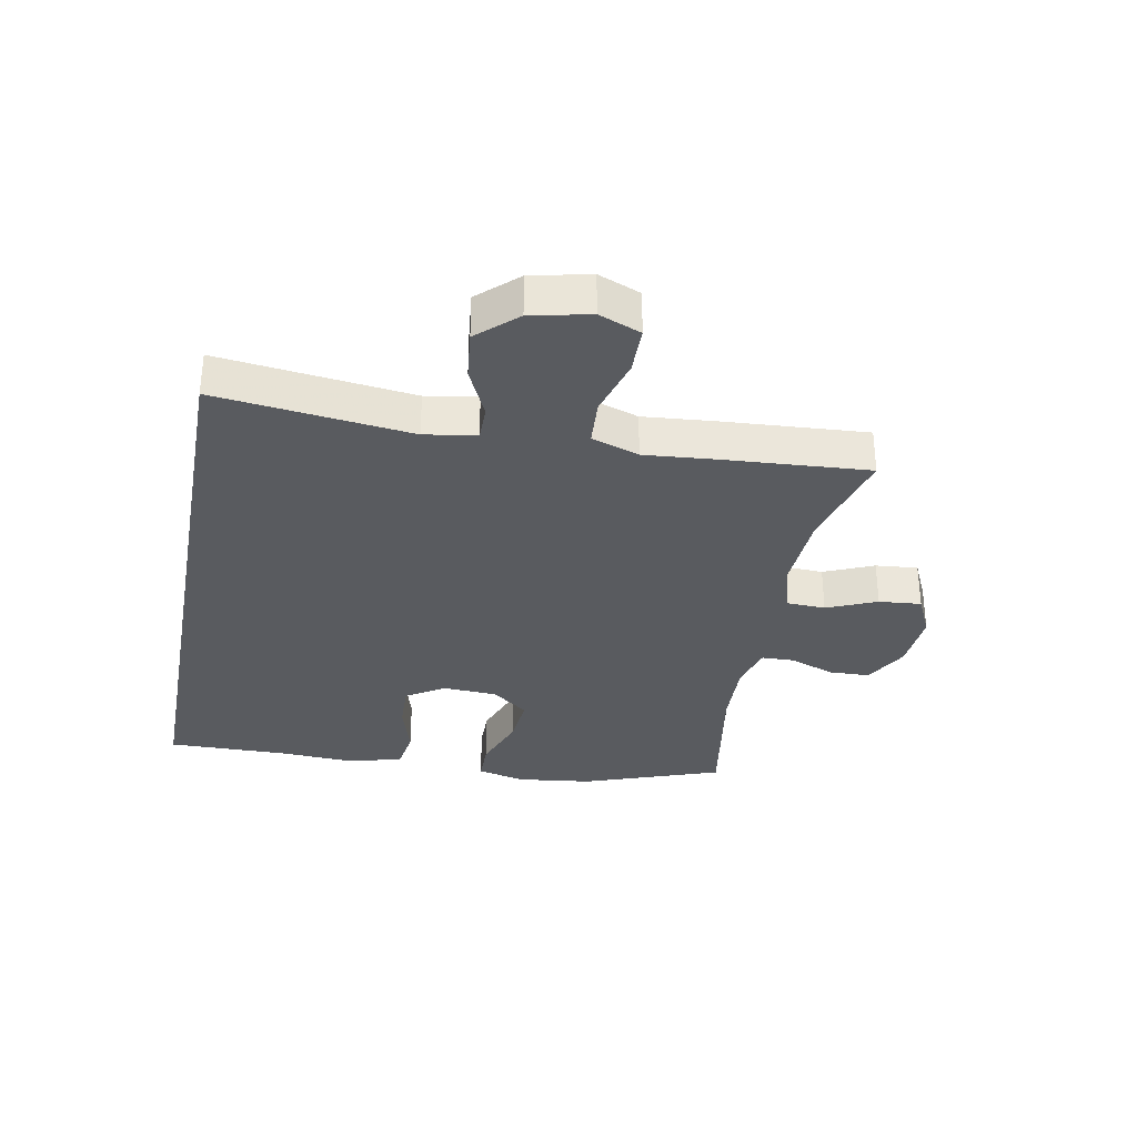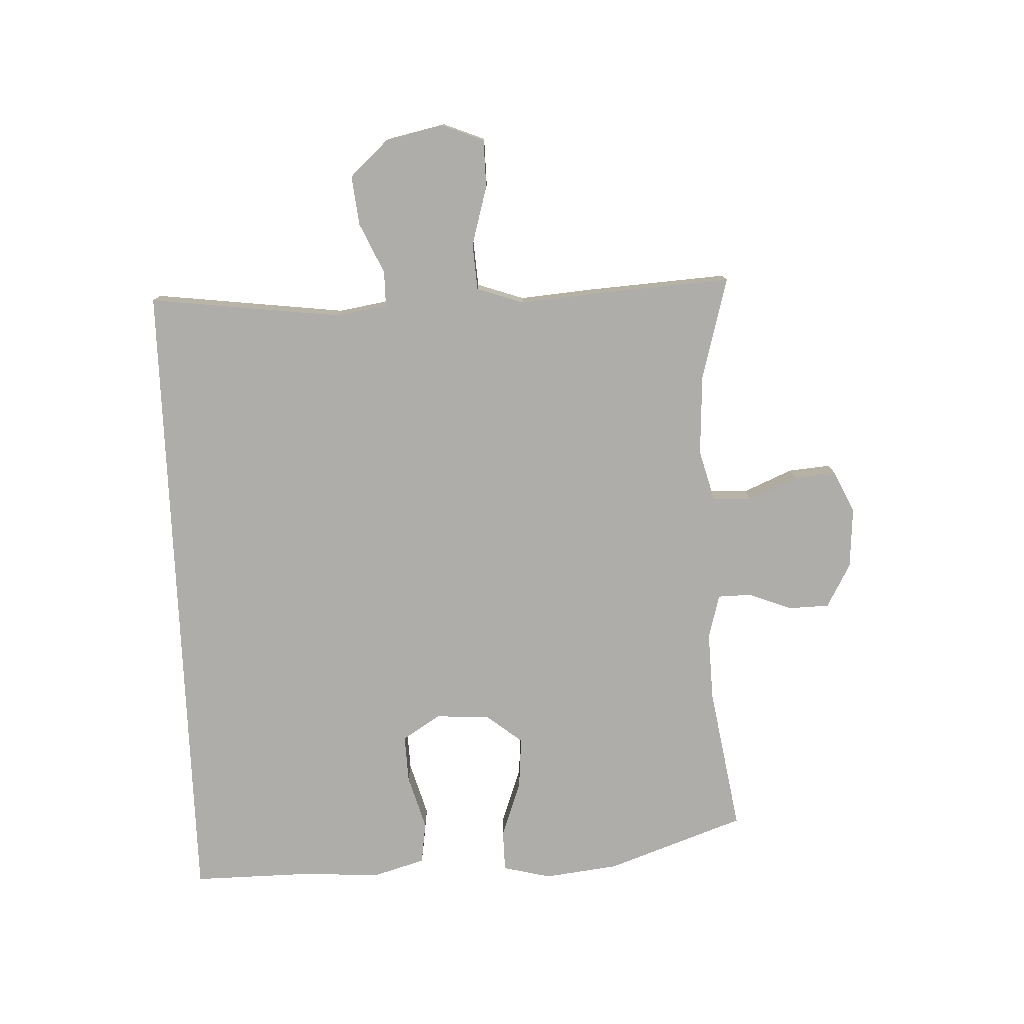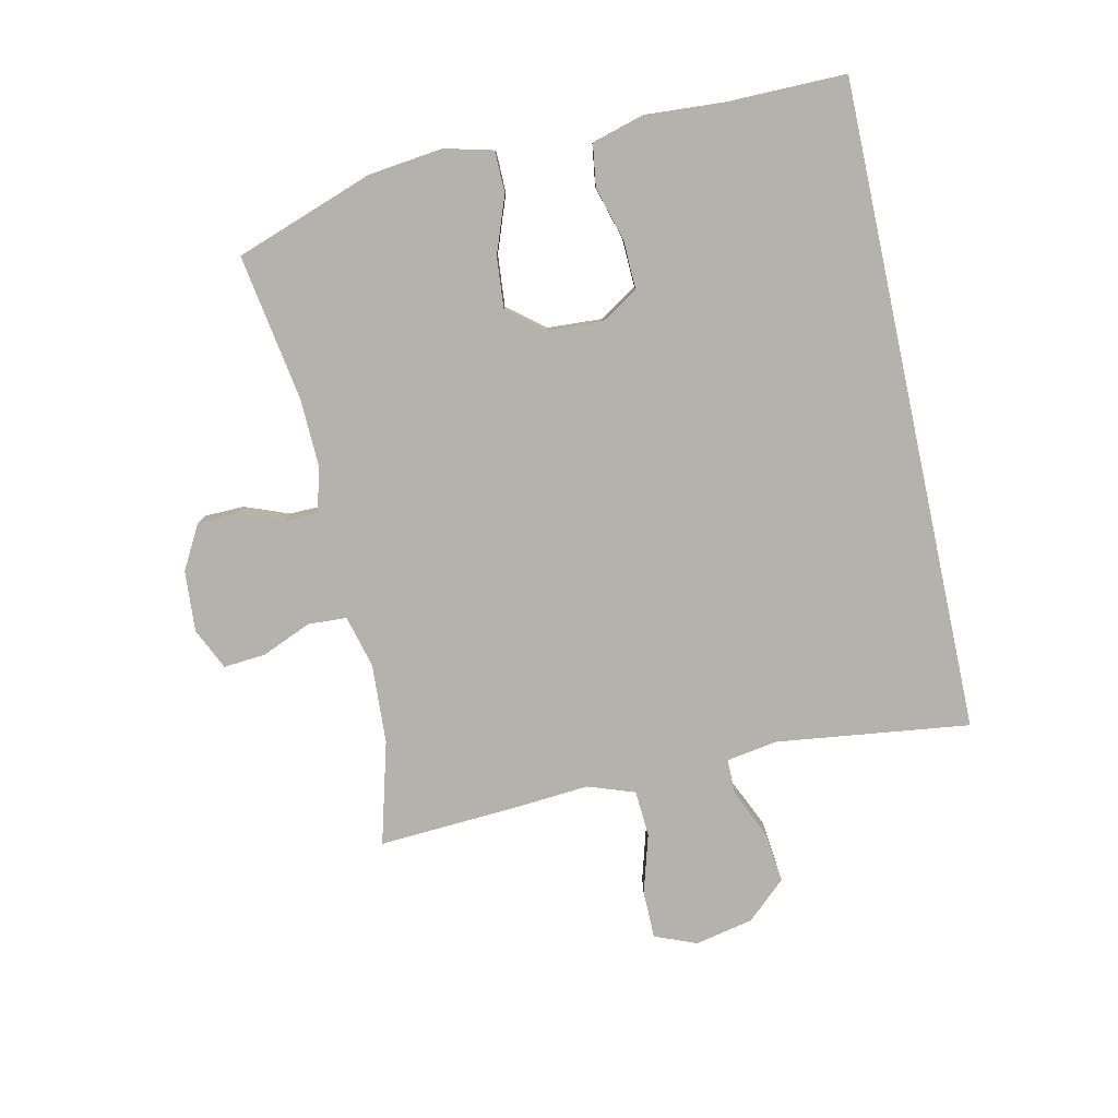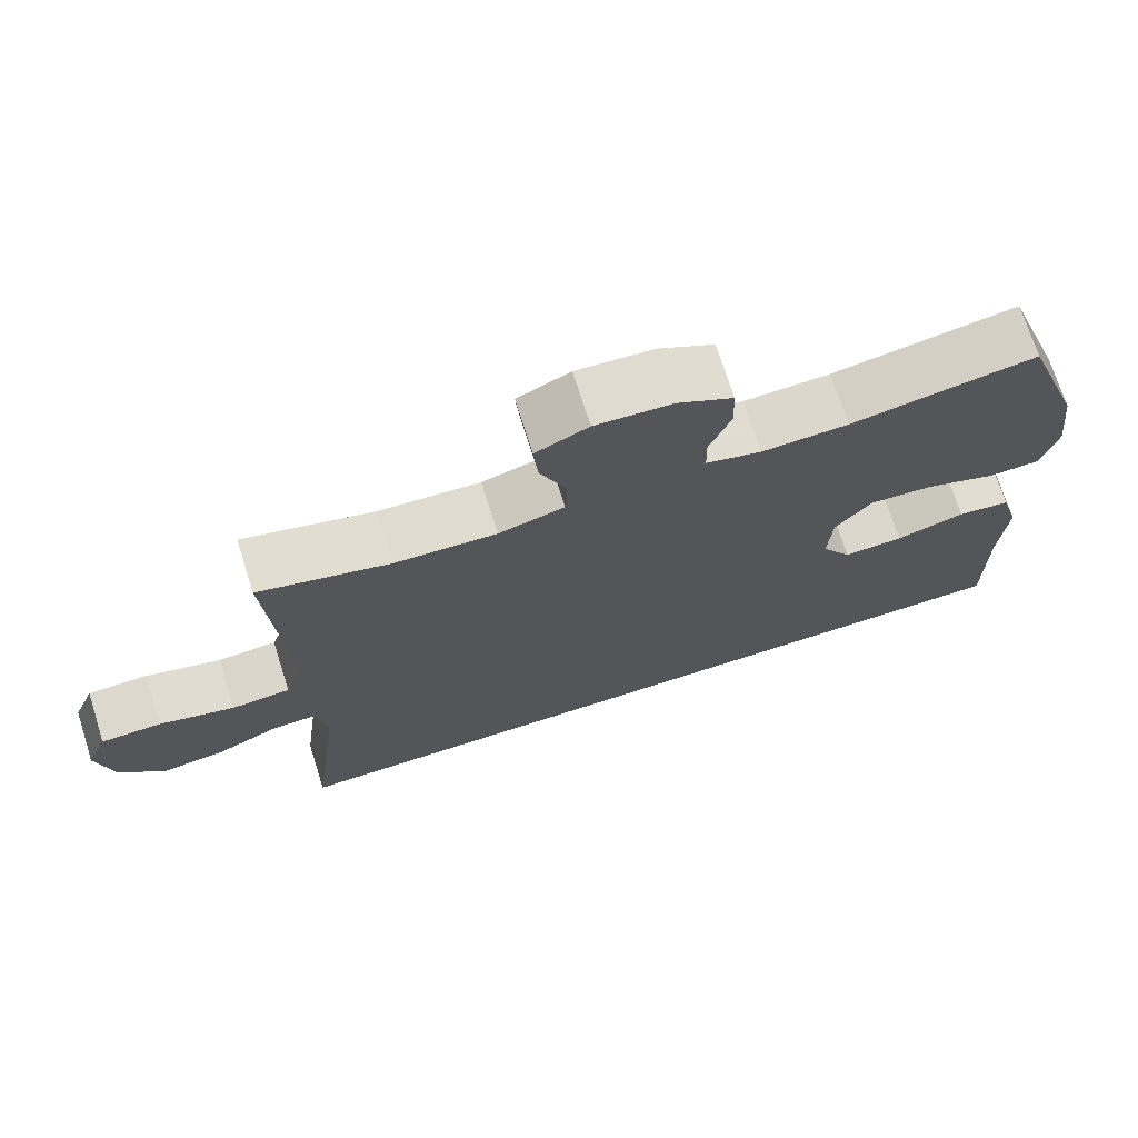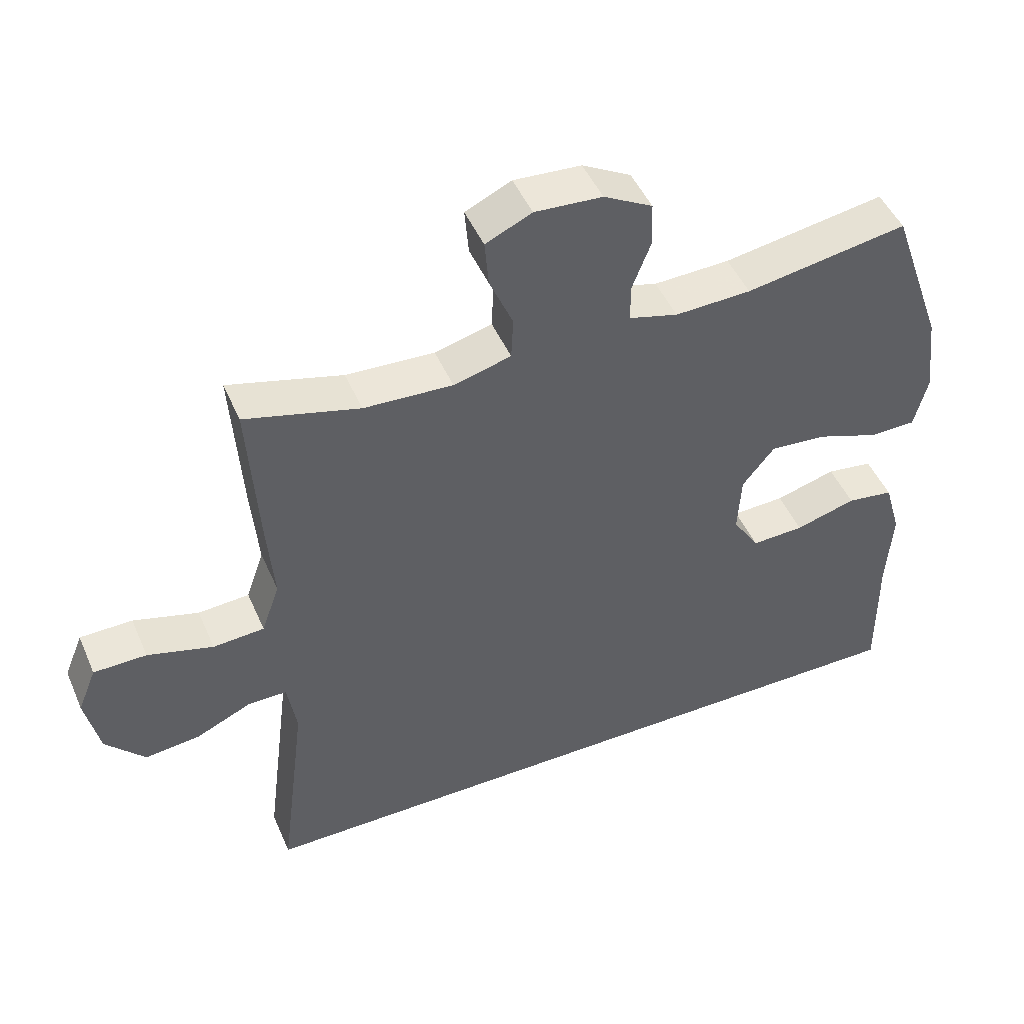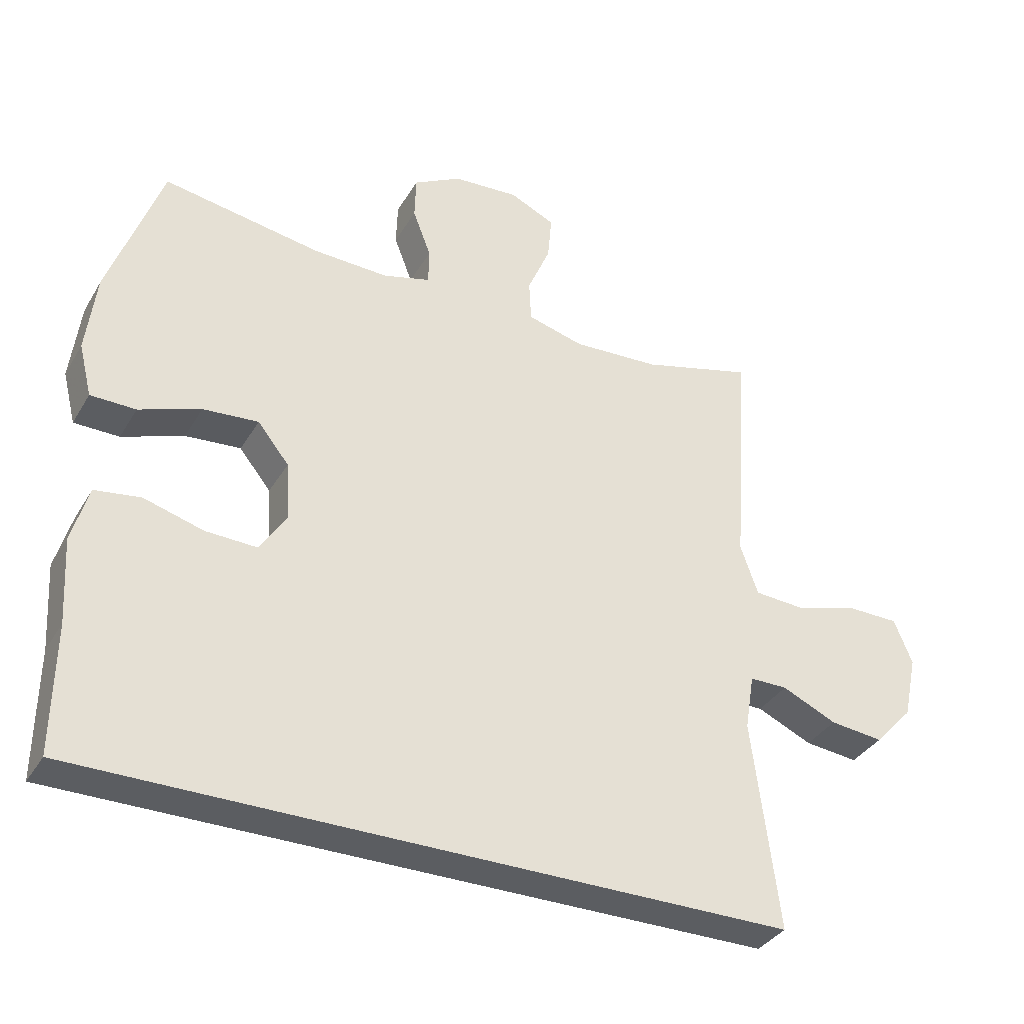
<metadata>
{"format":"obj","ext":"obj","renderer":"f3d","projection":"perspective","resolution":1024,"background":"white","views":[{"elev":-32.4,"azim":-100.6,"up":"+Y"},{"elev":-77.4,"azim":-87.6,"up":"+Y"},{"elev":-79.4,"azim":102.2,"up":"+Y"},{"elev":72.0,"azim":-17.7,"up":"+Z"},{"elev":47.7,"azim":-22.9,"up":"+Z"},{"elev":-35.4,"azim":153.0,"up":"+Z"}]}
</metadata>
<code>
v -0.506 0.07 -0.5
v -0.466 0.07 -0.18
v -0.48 0.07 -0.095
v -0.538 0.07 -0.095
v -0.622 0.07 -0.133
v -0.704 0.07 -0.142
v -0.763 0.07 -0.078
v -0.784 0.07 0.019
v -0.756 0.07 0.088
v -0.677 0.07 0.089
v -0.579 0.07 0.061
v -0.502 0.07 0.066
v -0.475 0.07 0.144
v -0.485 0.07 0.264
v -0.5 0.07 0.5
v -0.329 0.07 0.454
v -0.196 0.07 0.447
v -0.11 0.07 0.47
v -0.107 0.07 0.534
v -0.142 0.07 0.616
v -0.148 0.07 0.686
v -0.079 0.07 0.718
v 0.022 0.07 0.711
v 0.095 0.07 0.671
v 0.097 0.07 0.604
v 0.069 0.07 0.531
v 0.07 0.07 0.476
v 0.143 0.07 0.456
v 0.257 0.07 0.46
v 0.5 0.07 0.5
v 0.581 0.07 0.271
v 0.596 0.07 0.148
v 0.576 0.07 0.068
v 0.507 0.07 0.067
v 0.413 0.07 0.101
v 0.328 0.07 0.108
v 0.28 0.07 0.048
v 0.275 0.07 -0.042
v 0.315 0.07 -0.105
v 0.394 0.07 -0.102
v 0.485 0.07 -0.076
v 0.555 0.07 -0.086
v 0.58 0.07 -0.173
v 0.572 0.07 -0.304
v 0.574 0.07 -0.5
v -0.506 0 -0.5
v -0.466 0 -0.18
v -0.48 0 -0.095
v -0.538 0 -0.095
v -0.622 0 -0.133
v -0.704 0 -0.142
v -0.763 0 -0.078
v -0.784 0 0.019
v -0.756 0 0.088
v -0.677 0 0.089
v -0.579 0 0.061
v -0.502 0 0.066
v -0.475 0 0.144
v -0.485 0 0.264
v -0.5 0 0.5
v -0.329 0 0.454
v -0.196 0 0.447
v -0.11 0 0.47
v -0.107 0 0.534
v -0.142 0 0.616
v -0.148 0 0.686
v -0.079 0 0.718
v 0.022 0 0.711
v 0.095 0 0.671
v 0.097 0 0.604
v 0.069 0 0.531
v 0.07 0 0.476
v 0.143 0 0.456
v 0.257 0 0.46
v 0.5 0 0.5
v 0.581 0 0.271
v 0.596 0 0.148
v 0.576 0 0.068
v 0.507 0 0.067
v 0.413 0 0.101
v 0.328 0 0.108
v 0.28 0 0.048
v 0.275 0 -0.042
v 0.315 0 -0.105
v 0.394 0 -0.102
v 0.485 0 -0.076
v 0.555 0 -0.086
v 0.58 0 -0.173
v 0.572 0 -0.304
v 0.574 0 -0.5
f 44 45 1 2
f 42 43 44
f 41 42 44
f 40 41 44
f 39 40 44 2
f 38 39 2 3
f 37 38 3 4
f 36 37 4
f 33 34 35
f 32 33 35
f 31 32 35
f 30 31 35
f 29 30 35
f 28 29 35 36
f 27 28 36 4
f 24 25 26
f 23 24 26
f 22 23 26
f 21 22 26
f 20 21 26
f 19 20 26
f 18 19 26 27
f 27 4 5
f 18 27 5
f 17 18 5
f 13 14 15 16
f 12 13 16 17
f 9 10 11
f 8 9 11
f 7 8 11
f 6 7 11
f 5 6 11
f 5 11 12
f 5 12 17
f 47 46 90 89
f 89 88 87
f 89 87 86
f 89 86 85
f 47 89 85 84
f 48 47 84 83
f 49 48 83 82
f 49 82 81
f 80 79 78
f 80 78 77
f 80 77 76
f 80 76 75
f 80 75 74
f 81 80 74 73
f 49 81 73 72
f 71 70 69
f 71 69 68
f 71 68 67
f 71 67 66
f 71 66 65
f 71 65 64
f 72 71 64 63
f 50 49 72
f 50 72 63
f 50 63 62
f 61 60 59 58
f 62 61 58 57
f 56 55 54
f 56 54 53
f 56 53 52
f 56 52 51
f 56 51 50
f 57 56 50
f 62 57 50
f 1 46 47 2
f 2 47 48 3
f 3 48 49 4
f 4 49 50 5
f 5 50 51 6
f 6 51 52 7
f 7 52 53 8
f 8 53 54 9
f 9 54 55 10
f 10 55 56 11
f 11 56 57 12
f 12 57 58 13
f 13 58 59 14
f 14 59 60 15
f 15 60 61 16
f 16 61 62 17
f 17 62 63 18
f 18 63 64 19
f 19 64 65 20
f 20 65 66 21
f 21 66 67 22
f 22 67 68 23
f 23 68 69 24
f 24 69 70 25
f 25 70 71 26
f 26 71 72 27
f 27 72 73 28
f 28 73 74 29
f 29 74 75 30
f 30 75 76 31
f 31 76 77 32
f 32 77 78 33
f 33 78 79 34
f 34 79 80 35
f 35 80 81 36
f 36 81 82 37
f 37 82 83 38
f 38 83 84 39
f 39 84 85 40
f 40 85 86 41
f 41 86 87 42
f 42 87 88 43
f 43 88 89 44
f 44 89 90 45
f 45 90 46 1

</code>
